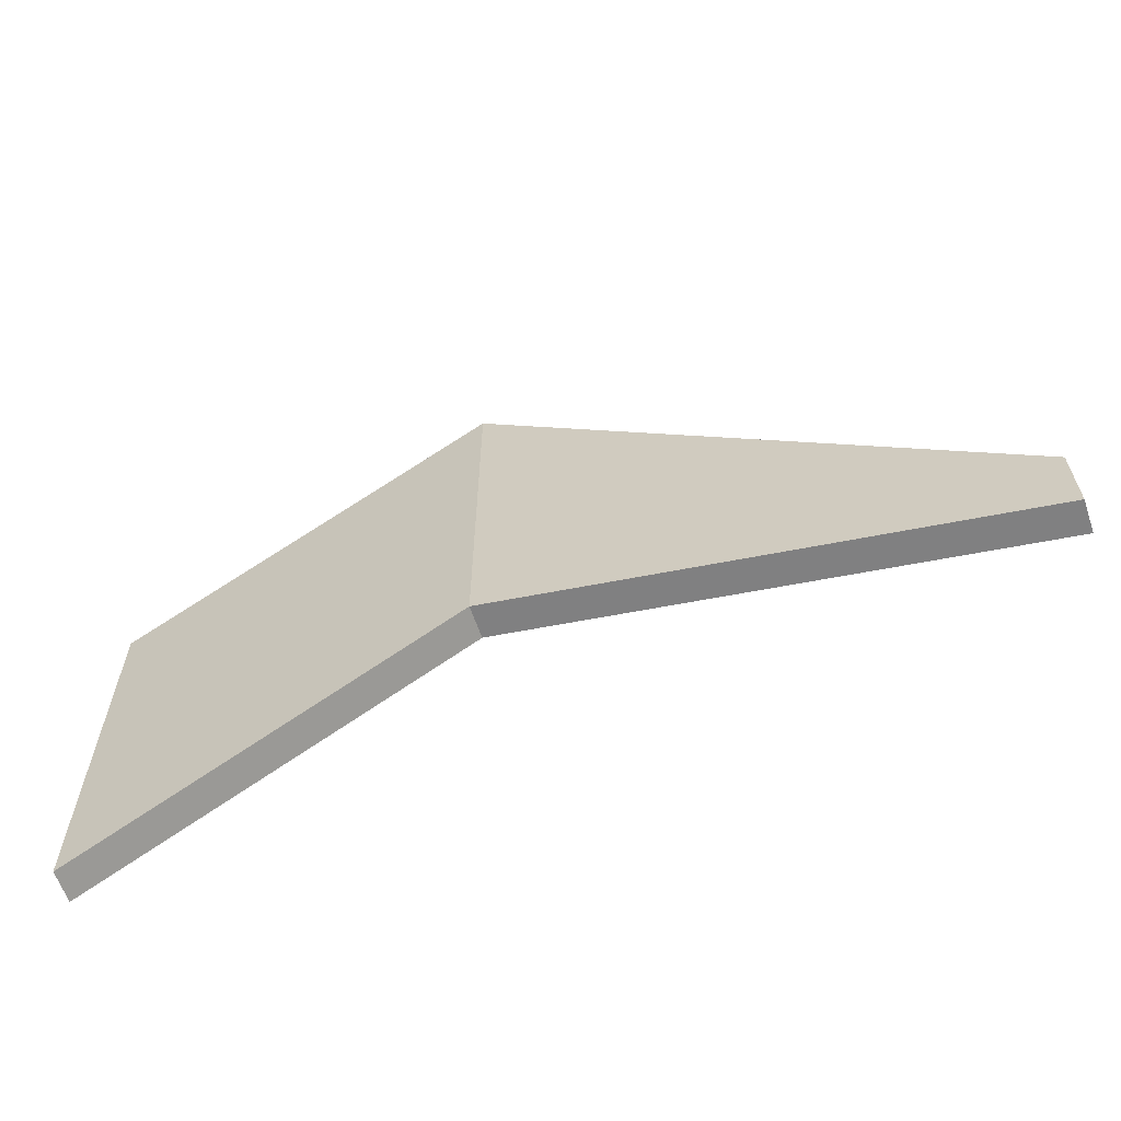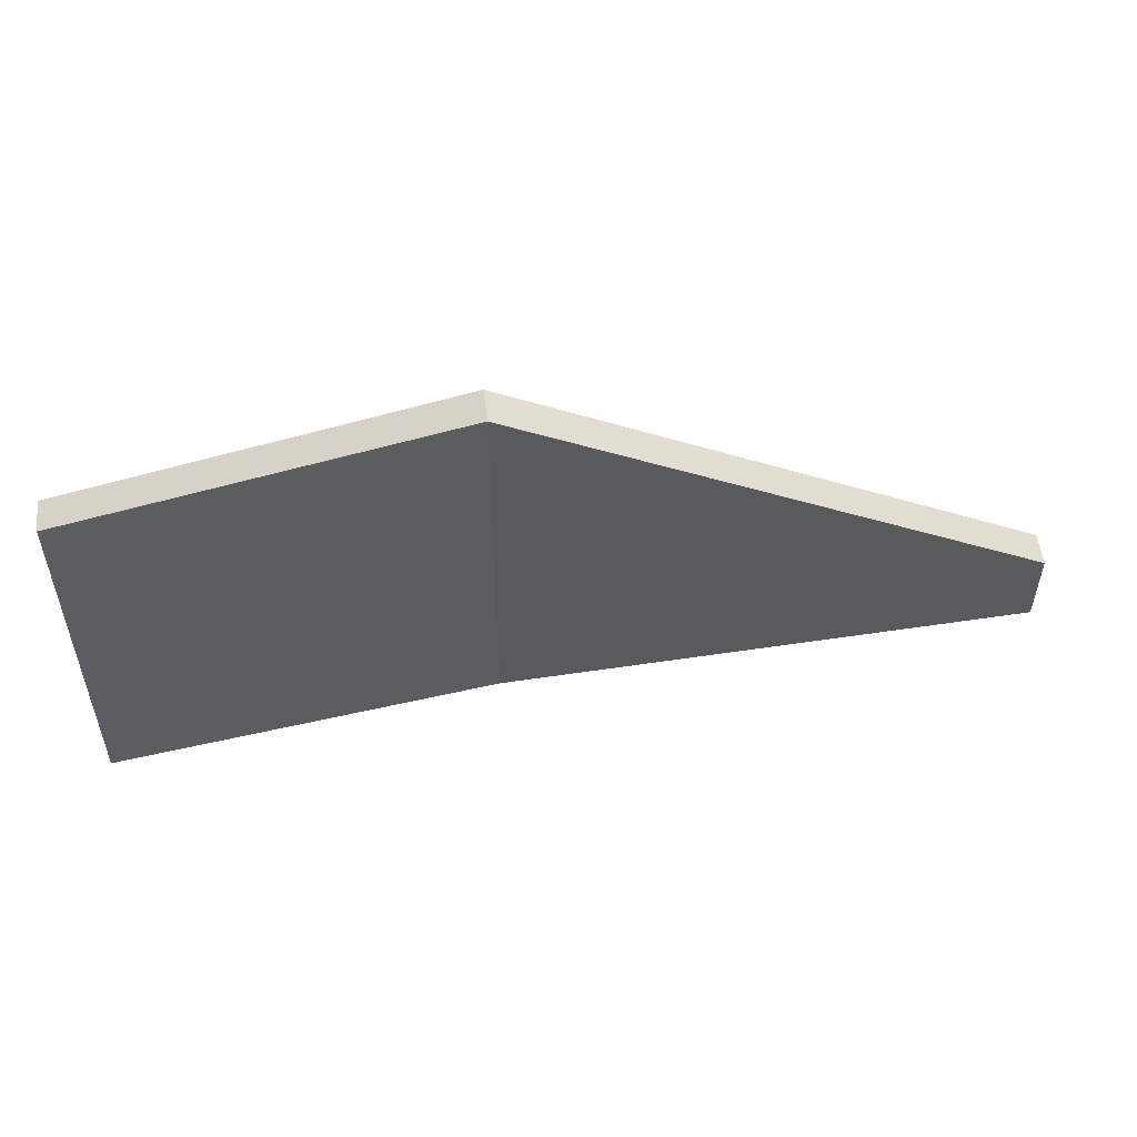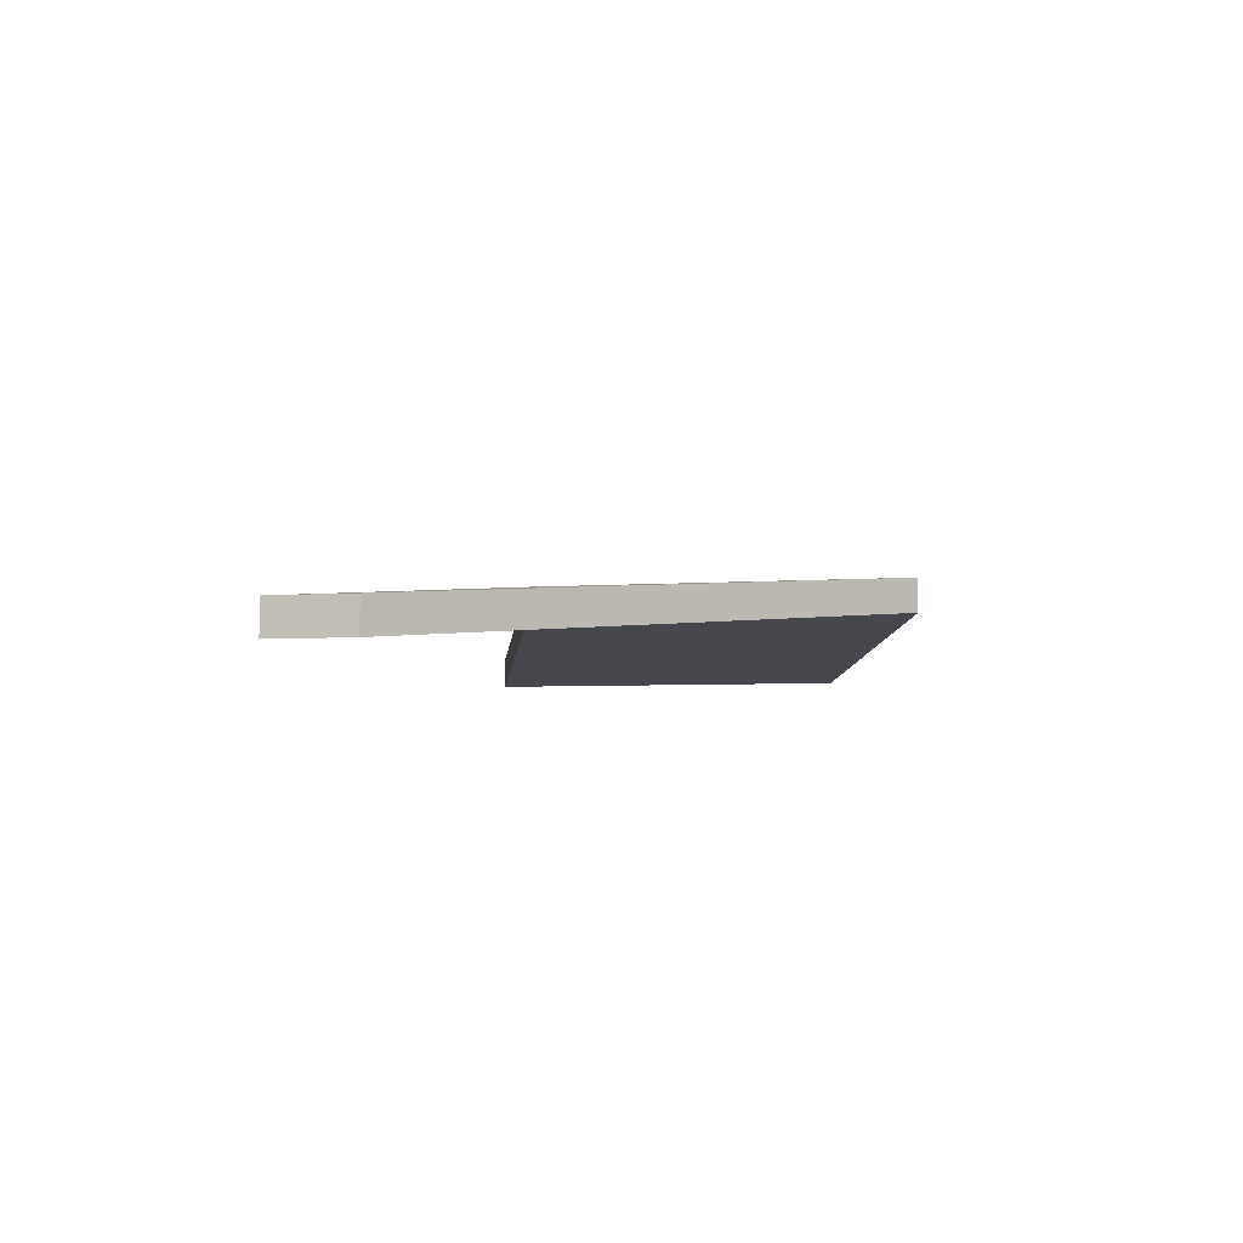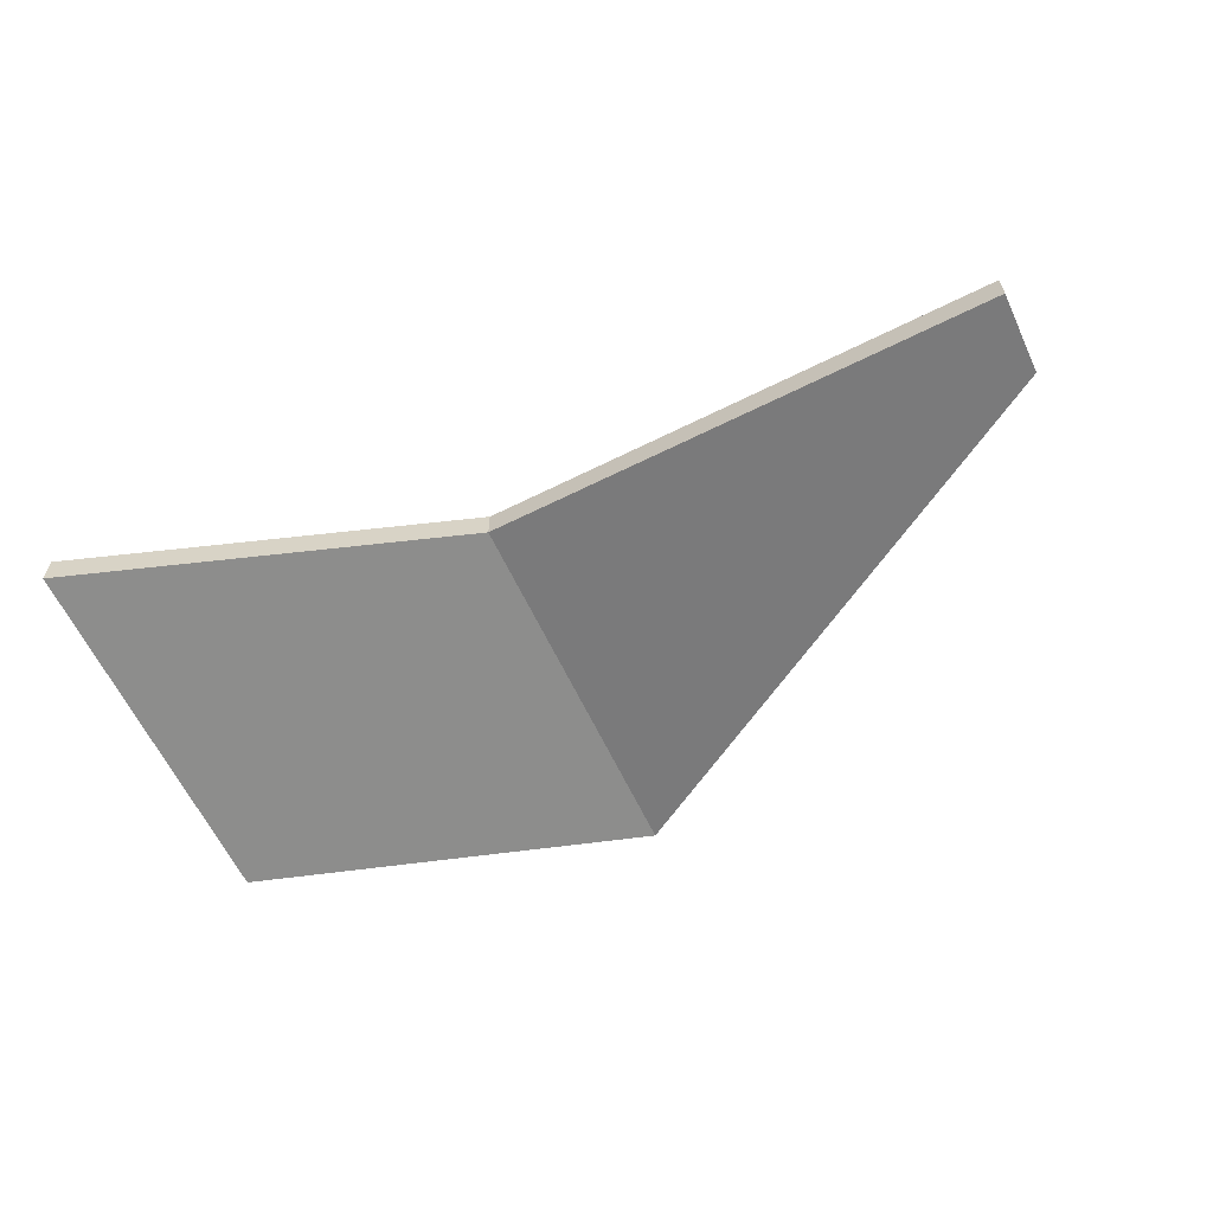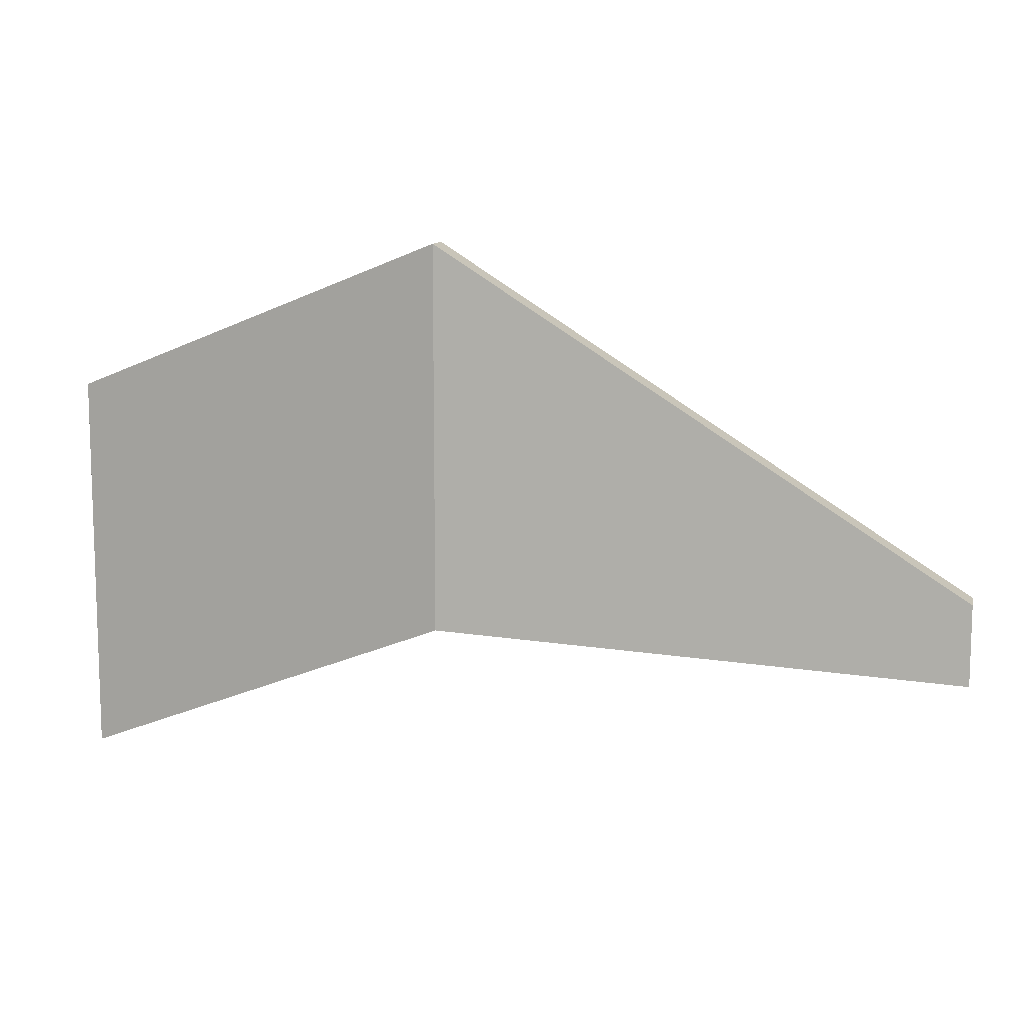
<metadata>
{"format":"obj","ext":"obj","renderer":"f3d","projection":"perspective","resolution":1024,"background":"white","views":[{"elev":-62.2,"azim":-161.1,"up":"+Z"},{"elev":54.4,"azim":173.4,"up":"+Z"},{"elev":-4.0,"azim":-74.3,"up":"+Y"},{"elev":-61.0,"azim":-155.1,"up":"+Y"},{"elev":10.8,"azim":-167.7,"up":"+Z"}]}
</metadata>
<code>
o Cube
v -0.4309 0.1554 1.199
v -0.4309 0.3276 1.199
v -2.431 0.409 1.993
v -2.431 0.5812 1.993
v -0.4309 0.1554 -0.8014
v -0.4309 0.3276 -0.8014
v -2.431 0.409 -0.007434
v -2.431 0.5812 -0.007434
v -5.154 0.3276 0.2053
v -5.154 0.1554 0.2053
v -5.154 0.1554 -0.2195
v -5.154 0.3276 -0.2195
f 2 3 1
f 8 9 4
f 7 6 5
f 6 1 5
f 7 1 3
f 8 2 6
f 9 11 10
f 3 9 10
f 7 12 8
f 7 10 11
f 2 4 3
f 8 12 9
f 7 8 6
f 6 2 1
f 7 5 1
f 8 4 2
f 9 12 11
f 3 4 9
f 7 11 12
f 7 3 10

</code>
